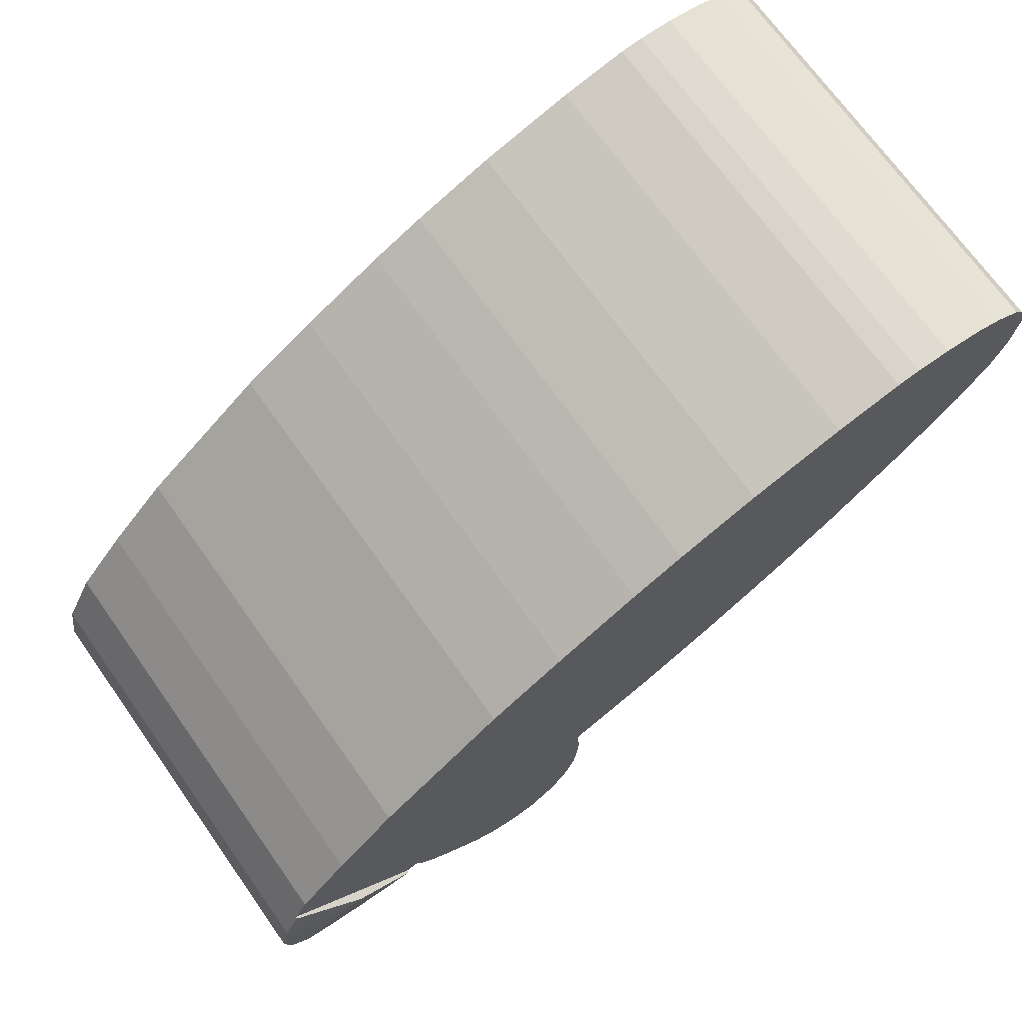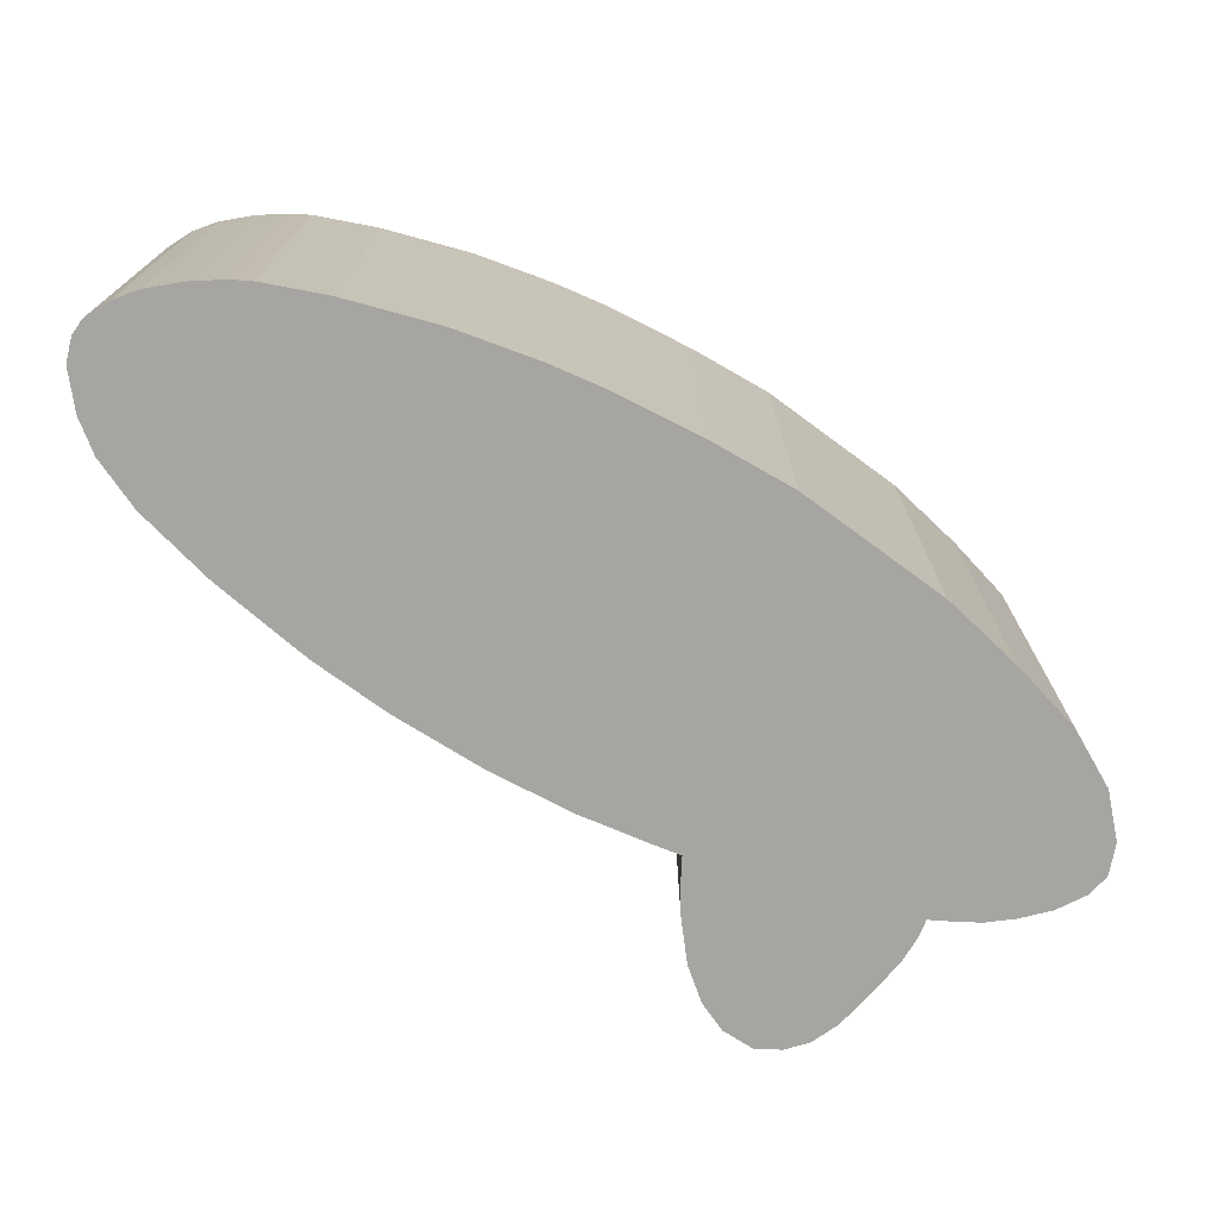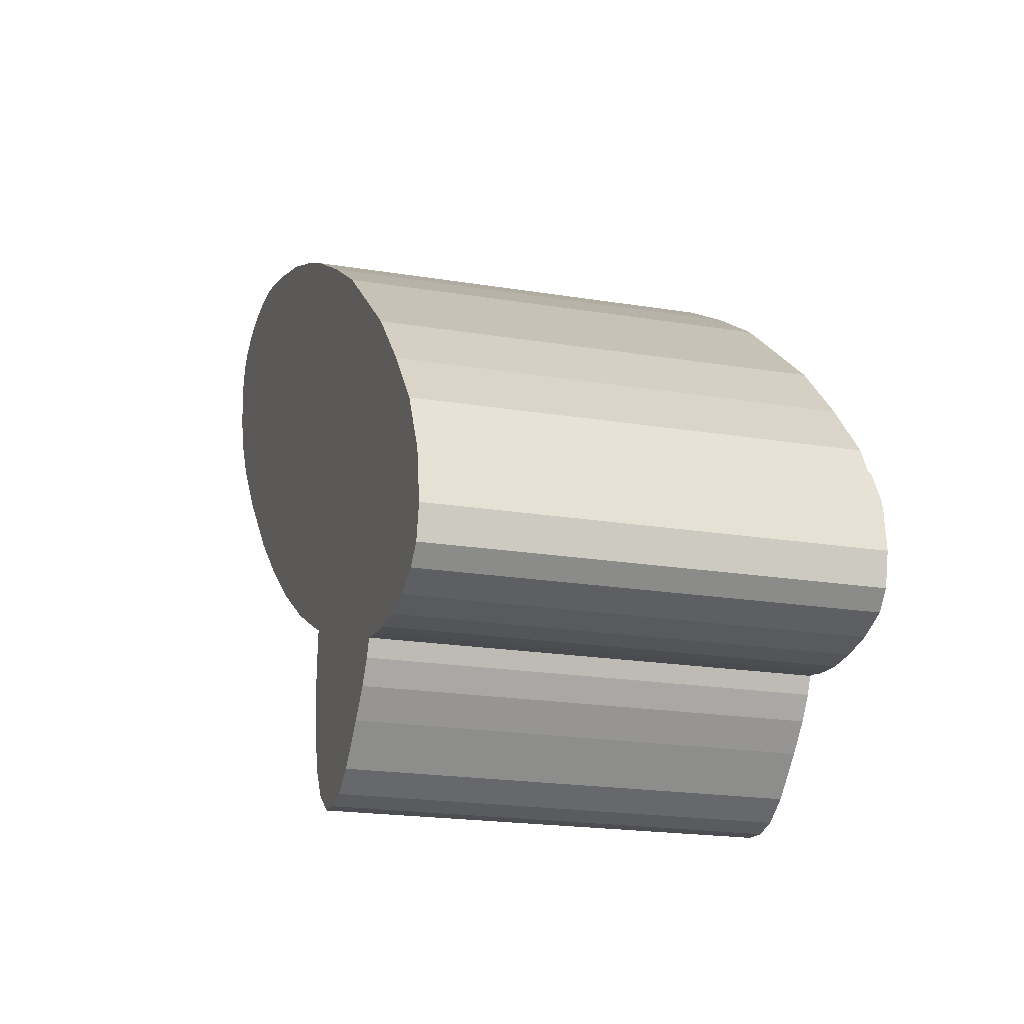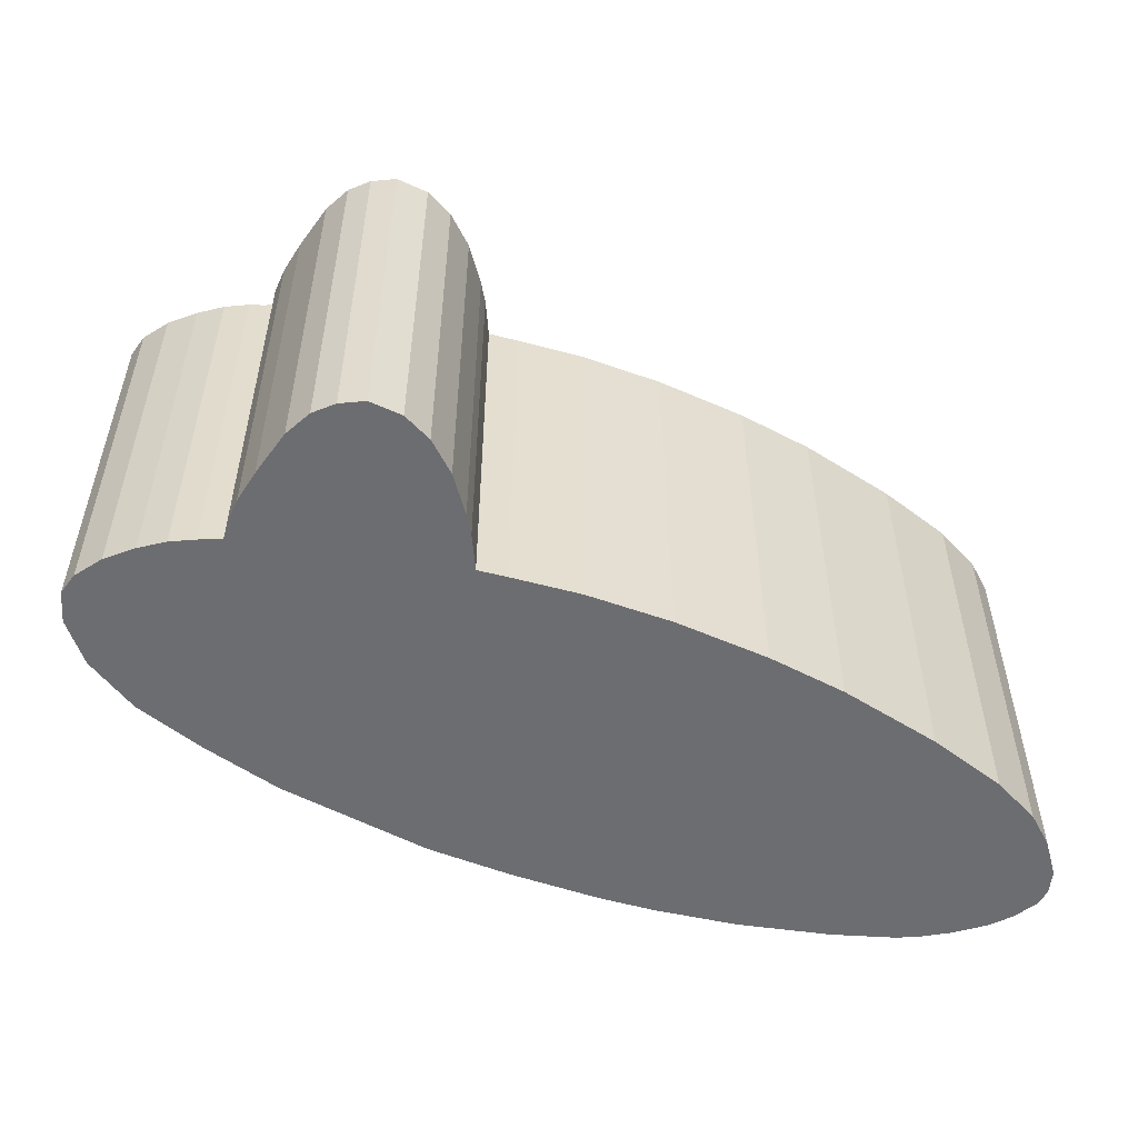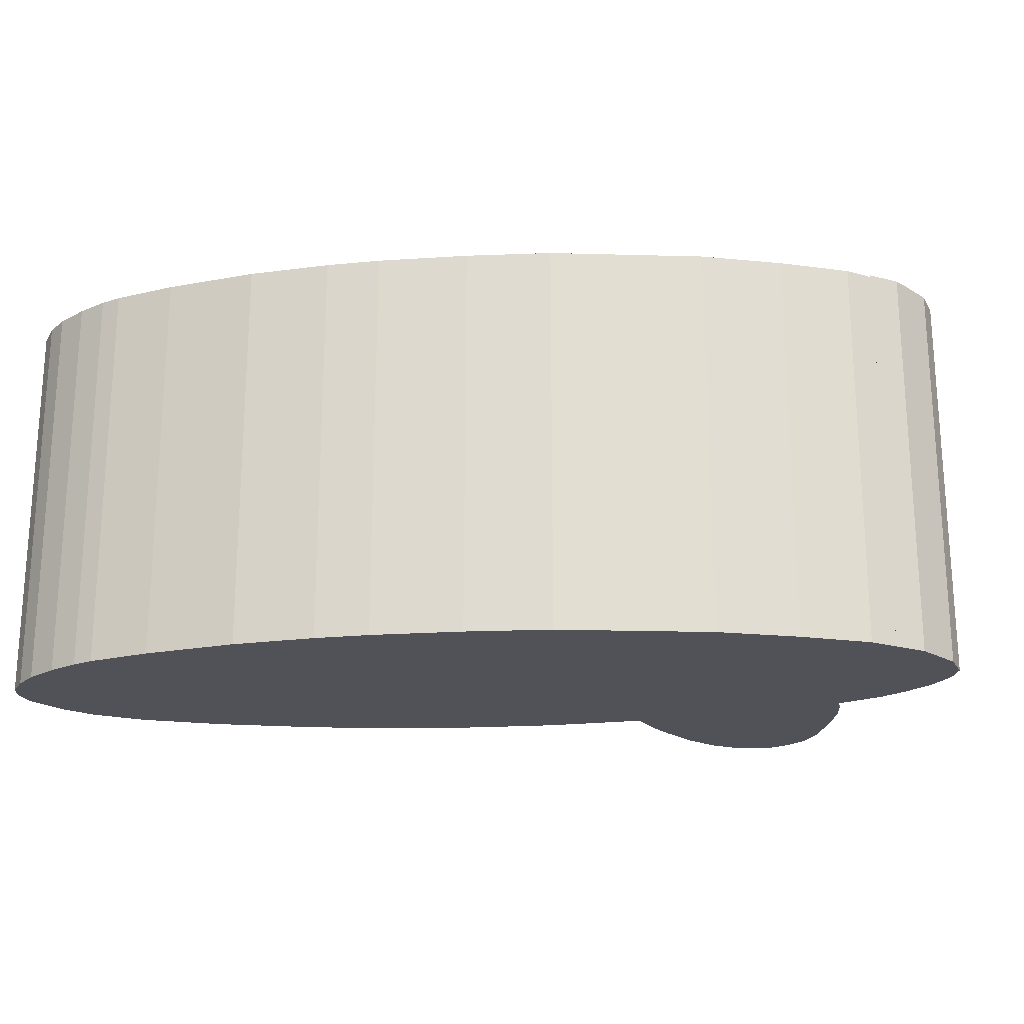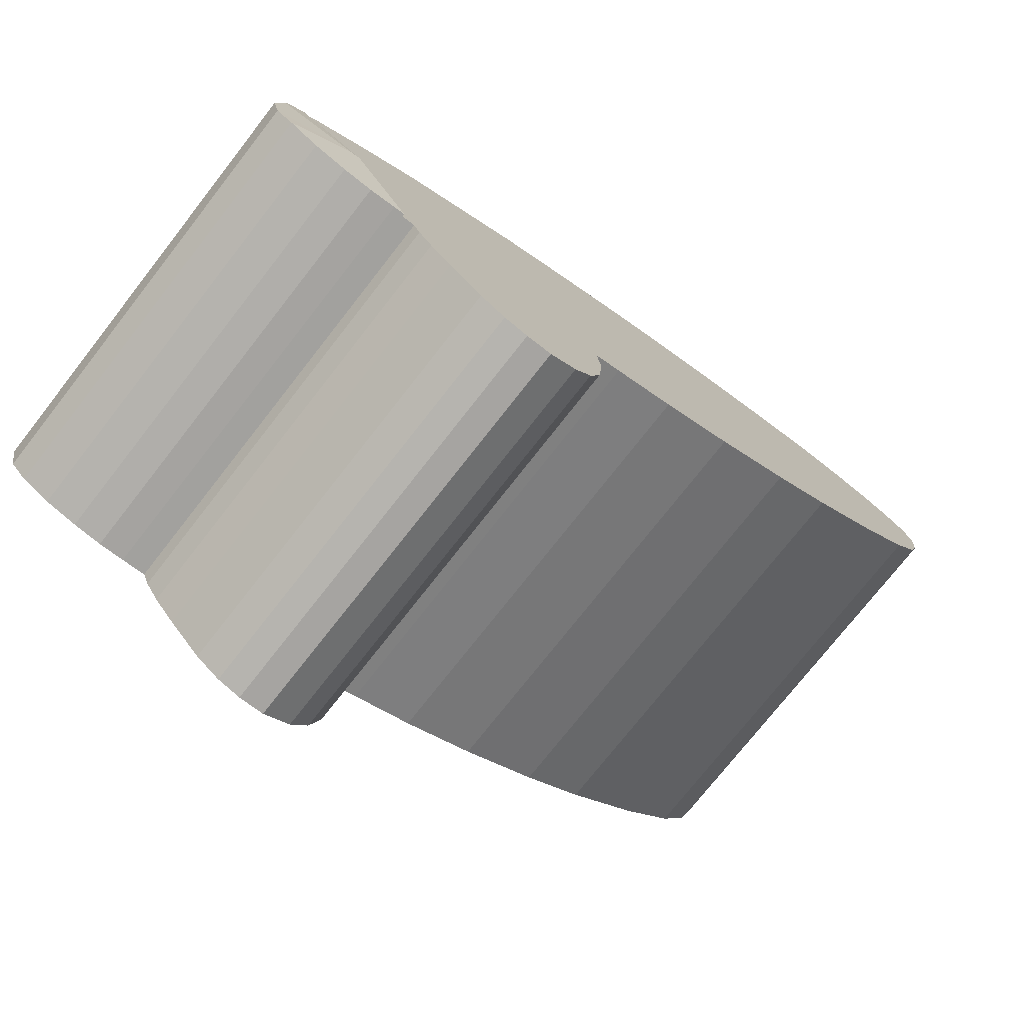
<metadata>
{"format":"obj","ext":"obj","renderer":"f3d","projection":"perspective","resolution":1024,"background":"white","views":[{"elev":70.5,"azim":144.6,"up":"+Z"},{"elev":-73.6,"azim":2.1,"up":"+Y"},{"elev":-20.0,"azim":73.0,"up":"+Z"},{"elev":-54.0,"azim":-171.0,"up":"+Y"},{"elev":-21.5,"azim":35.8,"up":"+Y"},{"elev":-75.4,"azim":141.9,"up":"+Z"}]}
</metadata>
<code>
v  0.831 20.26 1.846
v  0.306 20.26 1.091
v  0.33 20.26 1.178
v  0 20.26 1.241e-15
v  0.228 20.26 -2.073
v  2.015 20.26 2.537
v  3.293 20.26 2.951
v  0.633 20.26 -3.26
v  0.823 20.26 -3.817
v  5.07 20.26 3.185
v  2.295 20.26 -6.126
v  6.702 20.26 3.205
v  5.061 20.26 -9.175
v  7.786 20.26 3.099
v  10.93 20.26 2.383
v  8.914 20.26 -12.76
v  15.4 20.26 0.982
v  12.07 20.26 -15.24
v  19.23 20.26 -0.598
v  15.99 20.26 -17.89
v  21.7 20.26 -1.784
v  22 20.26 -1.949
v  22.17 20.26 -2.048
v  25.69 20.26 -4.005
v  19.67 20.26 -20
v  29.34 20.26 -6.277
v  22.78 20.26 -21.45
v  24.13 20.26 -22.06
v  35.43 20.26 -11.13
v  24 20.26 -23.63
v  23.98 20.26 -23.93
v  24 20.26 -24.99
v  24.22 20.26 -27.13
v  24.4 20.26 -27.72
v  24.79 20.26 -28.96
v  25.65 20.26 -30.3
v  27 20.26 -31.23
v  28.27 20.26 -31.31
v  38.36 20.26 -14.13
v  29.45 20.26 -31.02
v  30.73 20.26 -30.19
v  32.04 20.26 -28.85
v  32.41 20.26 -28.47
v  33.49 20.26 -27.24
v  34.53 20.26 -25.4
v  40.75 20.26 -16.92
v  34.15 20.26 -26.24
v  34.19 20.26 -26.18
v  35.16 20.26 -25.47
v  38.13 20.26 -22.03
v  41.43 20.26 -18.21
v  2.015 -1.553e-16 2.537
v  3.293 -1.807e-16 2.951
v  5.07 -1.95e-16 3.185
v  6.702 -1.963e-16 3.205
v  7.786 -1.898e-16 3.099
v  10.93 -1.459e-16 2.383
v  15.4 -6.013e-17 0.982
v  19.23 3.662e-17 -0.598
v  21.7 1.092e-16 -1.784
v  22.17 1.254e-16 -2.048
v  25.69 2.452e-16 -4.005
v  22 1.193e-16 -1.949
v  29.34 3.844e-16 -6.277
v  35.43 6.815e-16 -11.13
v  38.36 8.652e-16 -14.13
v  40.75 1.036e-15 -16.92
v  41.43 1.115e-15 -18.21
v  35.16 1.56e-15 -25.47
v  38.13 1.349e-15 -22.03
v  34.53 1.555e-15 -25.4
v  34.19 1.603e-15 -26.18
v  33.49 1.668e-15 -27.24
v  34.15 1.607e-15 -26.24
v  32.41 1.743e-15 -28.47
v  30.73 1.849e-15 -30.19
v  32.04 1.767e-15 -28.85
v  29.45 1.899e-15 -31.02
v  28.27 1.917e-15 -31.31
v  27 1.912e-15 -31.23
v  19.67 1.225e-15 -20
v  22.78 1.314e-15 -21.45
v  15.99 1.096e-15 -17.89
v  12.07 9.331e-16 -15.24
v  8.914 7.811e-16 -12.76
v  5.061 5.618e-16 -9.175
v  2.295 3.751e-16 -6.126
v  0.823 2.337e-16 -3.817
v  25.65 1.855e-15 -30.3
v  24.79 1.773e-15 -28.96
v  24.13 1.351e-15 -22.06
v  23.66 20.26 -21.85
v  23.66 1.338e-15 -21.85
v  0.228 1.269e-16 -2.073
v  0.633 1.996e-16 -3.26
v  0 0 0
v  0.33 -7.213e-17 1.178
v  0.306 -6.68e-17 1.091
v  24.22 1.661e-15 -27.13
v  24.4 1.698e-15 -27.72
v  24 1.53e-15 -24.99
v  23.98 1.465e-15 -23.93
v  24 1.447e-15 -23.63
v  0.831 -1.13e-16 1.846
v  42.29 20.41 -20.2
v  41.45 20.36 -18.25
v  42.21 20.39 -19.7
v  38.67 20.69 -22.07
v  42.61 20.34 -22.14
v  42.26 20.34 -23.68
v  41.44 20.4 -24.5
v  39.99 20.35 -25.16
v  38.38 20.34 -25.5
v  38.13 20.7 -22.03
v  35.16 20.39 -25.47
v  36.96 20.34 -25.62
v  35.7 20.37 -25.53
v  41.43 20.36 -18.21
v  42.21 1.207e-15 -19.7
v  41.45 1.117e-15 -18.25
v  42.61 1.356e-15 -22.14
v  42.29 1.237e-15 -20.2
v  42.26 1.45e-15 -23.68
v  41.44 1.5e-15 -24.5
v  39.99 1.541e-15 -25.16
v  38.38 1.561e-15 -25.5
v  36.96 1.569e-15 -25.62
v  35.7 1.563e-15 -25.53
g defaultobject
f 1 2 3
f 2 1 4
f 4 1 5
f 5 1 6
f 5 6 7
f 5 7 8
f 8 7 9
f 9 7 10
f 9 10 11
f 11 10 12
f 11 12 13
f 13 12 14
f 13 14 15
f 13 15 16
f 16 15 17
f 16 17 18
f 18 17 19
f 18 19 20
f 20 19 21
f 20 21 22
f 20 22 23
f 20 23 24
f 20 24 25
f 25 24 26
f 25 26 27
f 27 26 28
f 28 26 29
f 28 29 30
f 30 29 31
f 31 29 32
f 32 29 33
f 33 29 34
f 34 29 35
f 35 29 36
f 36 29 37
f 37 29 38
f 38 29 39
f 38 39 40
f 40 39 41
f 41 39 42
f 42 39 43
f 43 39 44
f 44 39 45
f 45 39 46
f 44 45 47
f 47 45 48
f 45 46 49
f 49 46 50
f 50 46 51
f 52 7 6
f 7 52 53
f 53 10 7
f 10 53 54
f 54 12 10
f 12 54 55
f 55 14 12
f 14 55 56
f 56 15 14
f 15 56 57
f 57 17 15
f 17 57 58
f 58 19 17
f 19 58 59
f 60 19 59
f 60 21 19
f 60 22 21
f 22 60 23
f 23 60 24
f 24 60 61
f 24 61 62
f 61 60 63
f 62 26 24
f 26 62 64
f 64 29 26
f 29 64 65
f 65 39 29
f 39 65 66
f 66 46 39
f 46 66 67
f 67 51 46
f 51 67 68
f 68 50 51
f 50 68 49
f 49 68 69
f 69 68 70
f 71 48 45
f 48 71 72
f 72 47 48
f 47 72 44
f 44 72 73
f 73 72 74
f 73 43 44
f 43 73 75
f 75 42 43
f 42 75 41
f 41 75 76
f 76 75 77
f 76 40 41
f 40 76 78
f 69 45 49
f 45 69 71
f 78 38 40
f 38 78 79
f 79 37 38
f 37 79 80
f 81 27 82
f 27 81 25
f 81 20 25
f 20 81 83
f 83 18 20
f 18 83 84
f 84 16 18
f 16 84 85
f 85 13 16
f 13 85 86
f 86 11 13
f 11 86 87
f 87 9 11
f 9 87 88
f 80 36 37
f 36 80 89
f 89 35 36
f 35 89 90
f 91 92 28
f 92 91 27
f 27 91 82
f 82 91 93
f 88 8 9
f 8 88 5
f 5 88 94
f 94 88 95
f 94 4 5
f 4 94 96
f 96 2 4
f 2 96 3
f 3 96 97
f 97 96 98
f 90 34 35
f 34 90 33
f 33 90 99
f 99 90 100
f 99 32 33
f 32 99 101
f 101 31 32
f 31 101 102
f 102 30 31
f 30 102 28
f 28 102 91
f 91 102 103
f 97 1 3
f 1 97 104
f 104 6 1
f 6 104 52
f 78 71 79
f 71 78 72
f 72 78 76
f 72 76 74
f 74 76 73
f 73 76 77
f 73 77 75
f 97 52 104
f 52 97 98
f 52 98 96
f 52 96 53
f 53 96 94
f 53 94 54
f 54 94 95
f 54 95 55
f 55 95 88
f 55 88 56
f 56 88 87
f 56 87 57
f 57 87 86
f 57 86 58
f 58 86 85
f 58 85 59
f 59 85 60
f 60 85 84
f 60 84 63
f 63 84 61
f 61 84 62
f 62 84 83
f 62 83 64
f 64 83 81
f 64 81 65
f 65 81 82
f 65 82 91
f 65 91 103
f 65 103 66
f 66 103 102
f 66 102 101
f 66 101 99
f 66 99 100
f 66 100 90
f 66 90 67
f 67 90 89
f 67 89 80
f 67 80 79
f 67 79 68
f 68 79 71
f 68 71 70
f 70 71 69
f 105 106 107
f 106 105 108
f 109 108 105
f 108 109 110
f 108 110 111
f 112 108 111
f 108 112 113
f 108 113 114
f 114 113 115
f 115 113 116
f 115 116 117
f 114 118 108
f 108 118 106
f 106 119 107
f 119 106 118
f 119 118 68
f 119 68 120
f 107 109 105
f 109 107 119
f 109 119 121
f 121 119 122
f 121 110 109
f 110 121 123
f 110 124 111
f 124 110 123
f 124 112 111
f 112 124 125
f 125 113 112
f 113 125 126
f 113 127 116
f 127 113 126
f 116 128 117
f 128 116 127
f 117 69 115
f 69 117 128
f 114 68 118
f 68 114 115
f 68 115 70
f 70 115 69
f 128 70 69
f 70 128 127
f 70 127 126
f 70 126 125
f 70 125 124
f 70 124 68
f 68 124 123
f 68 123 121
f 68 121 122
f 68 122 119
f 68 119 120

</code>
